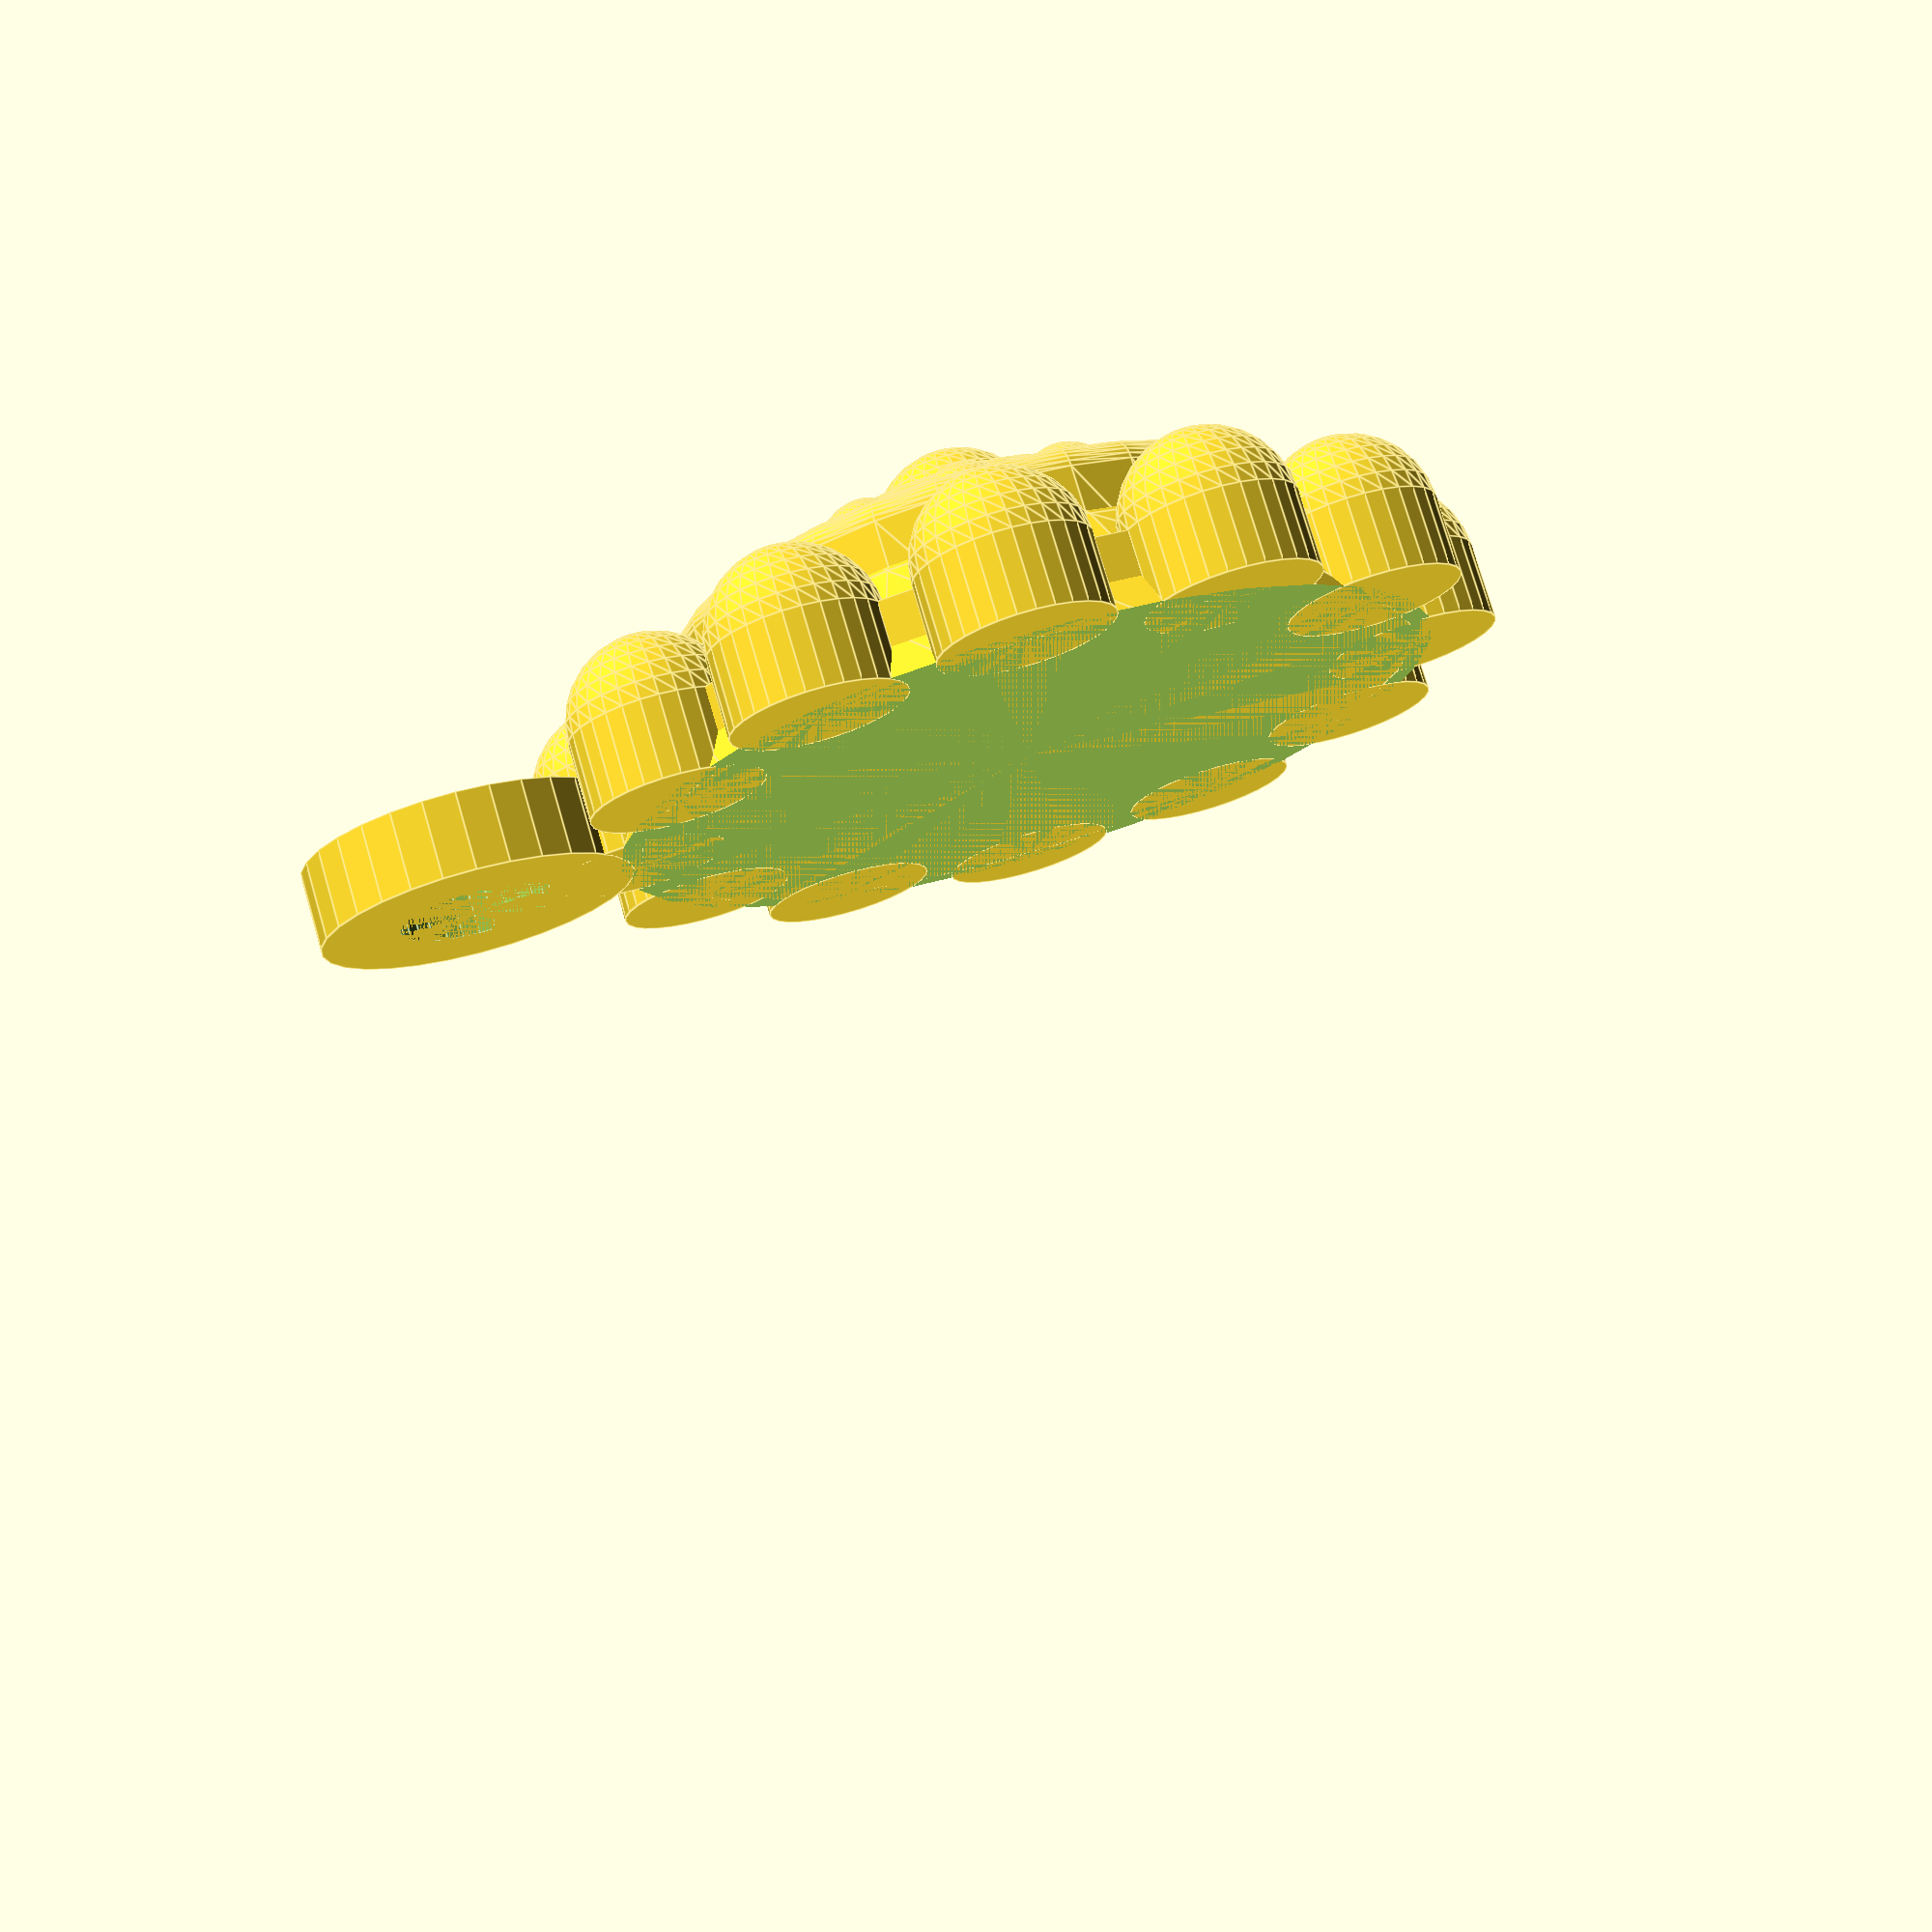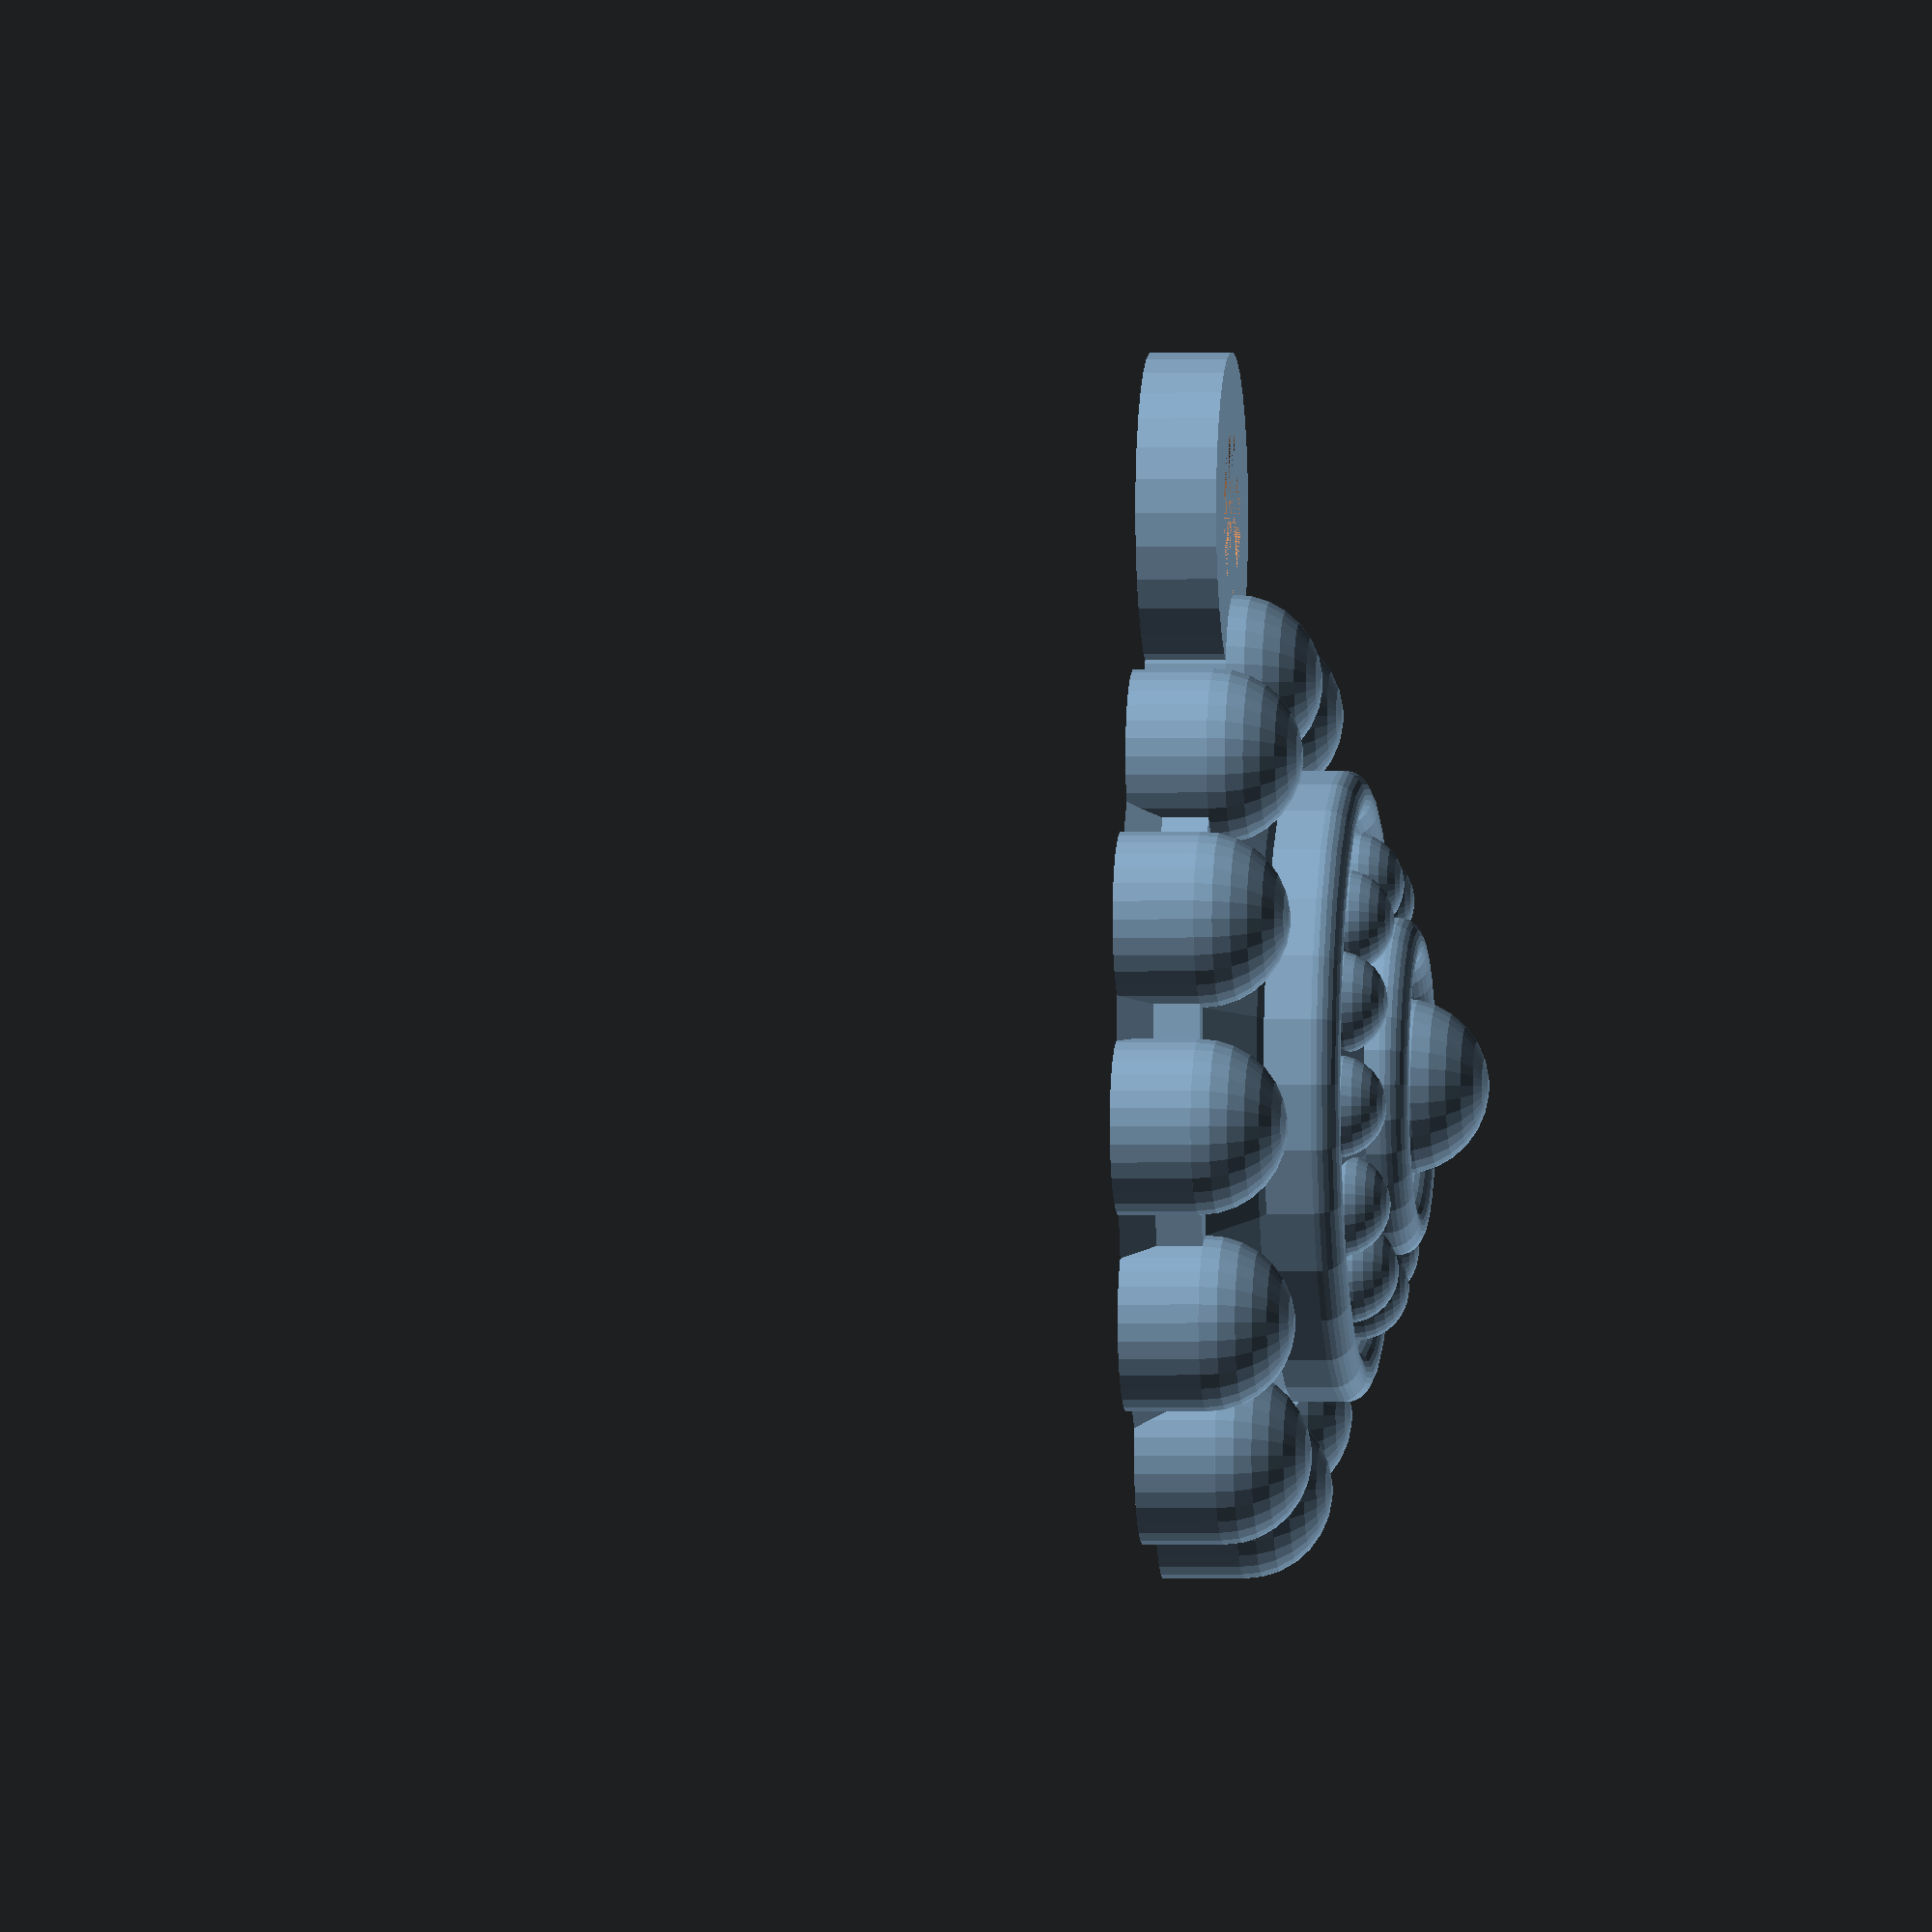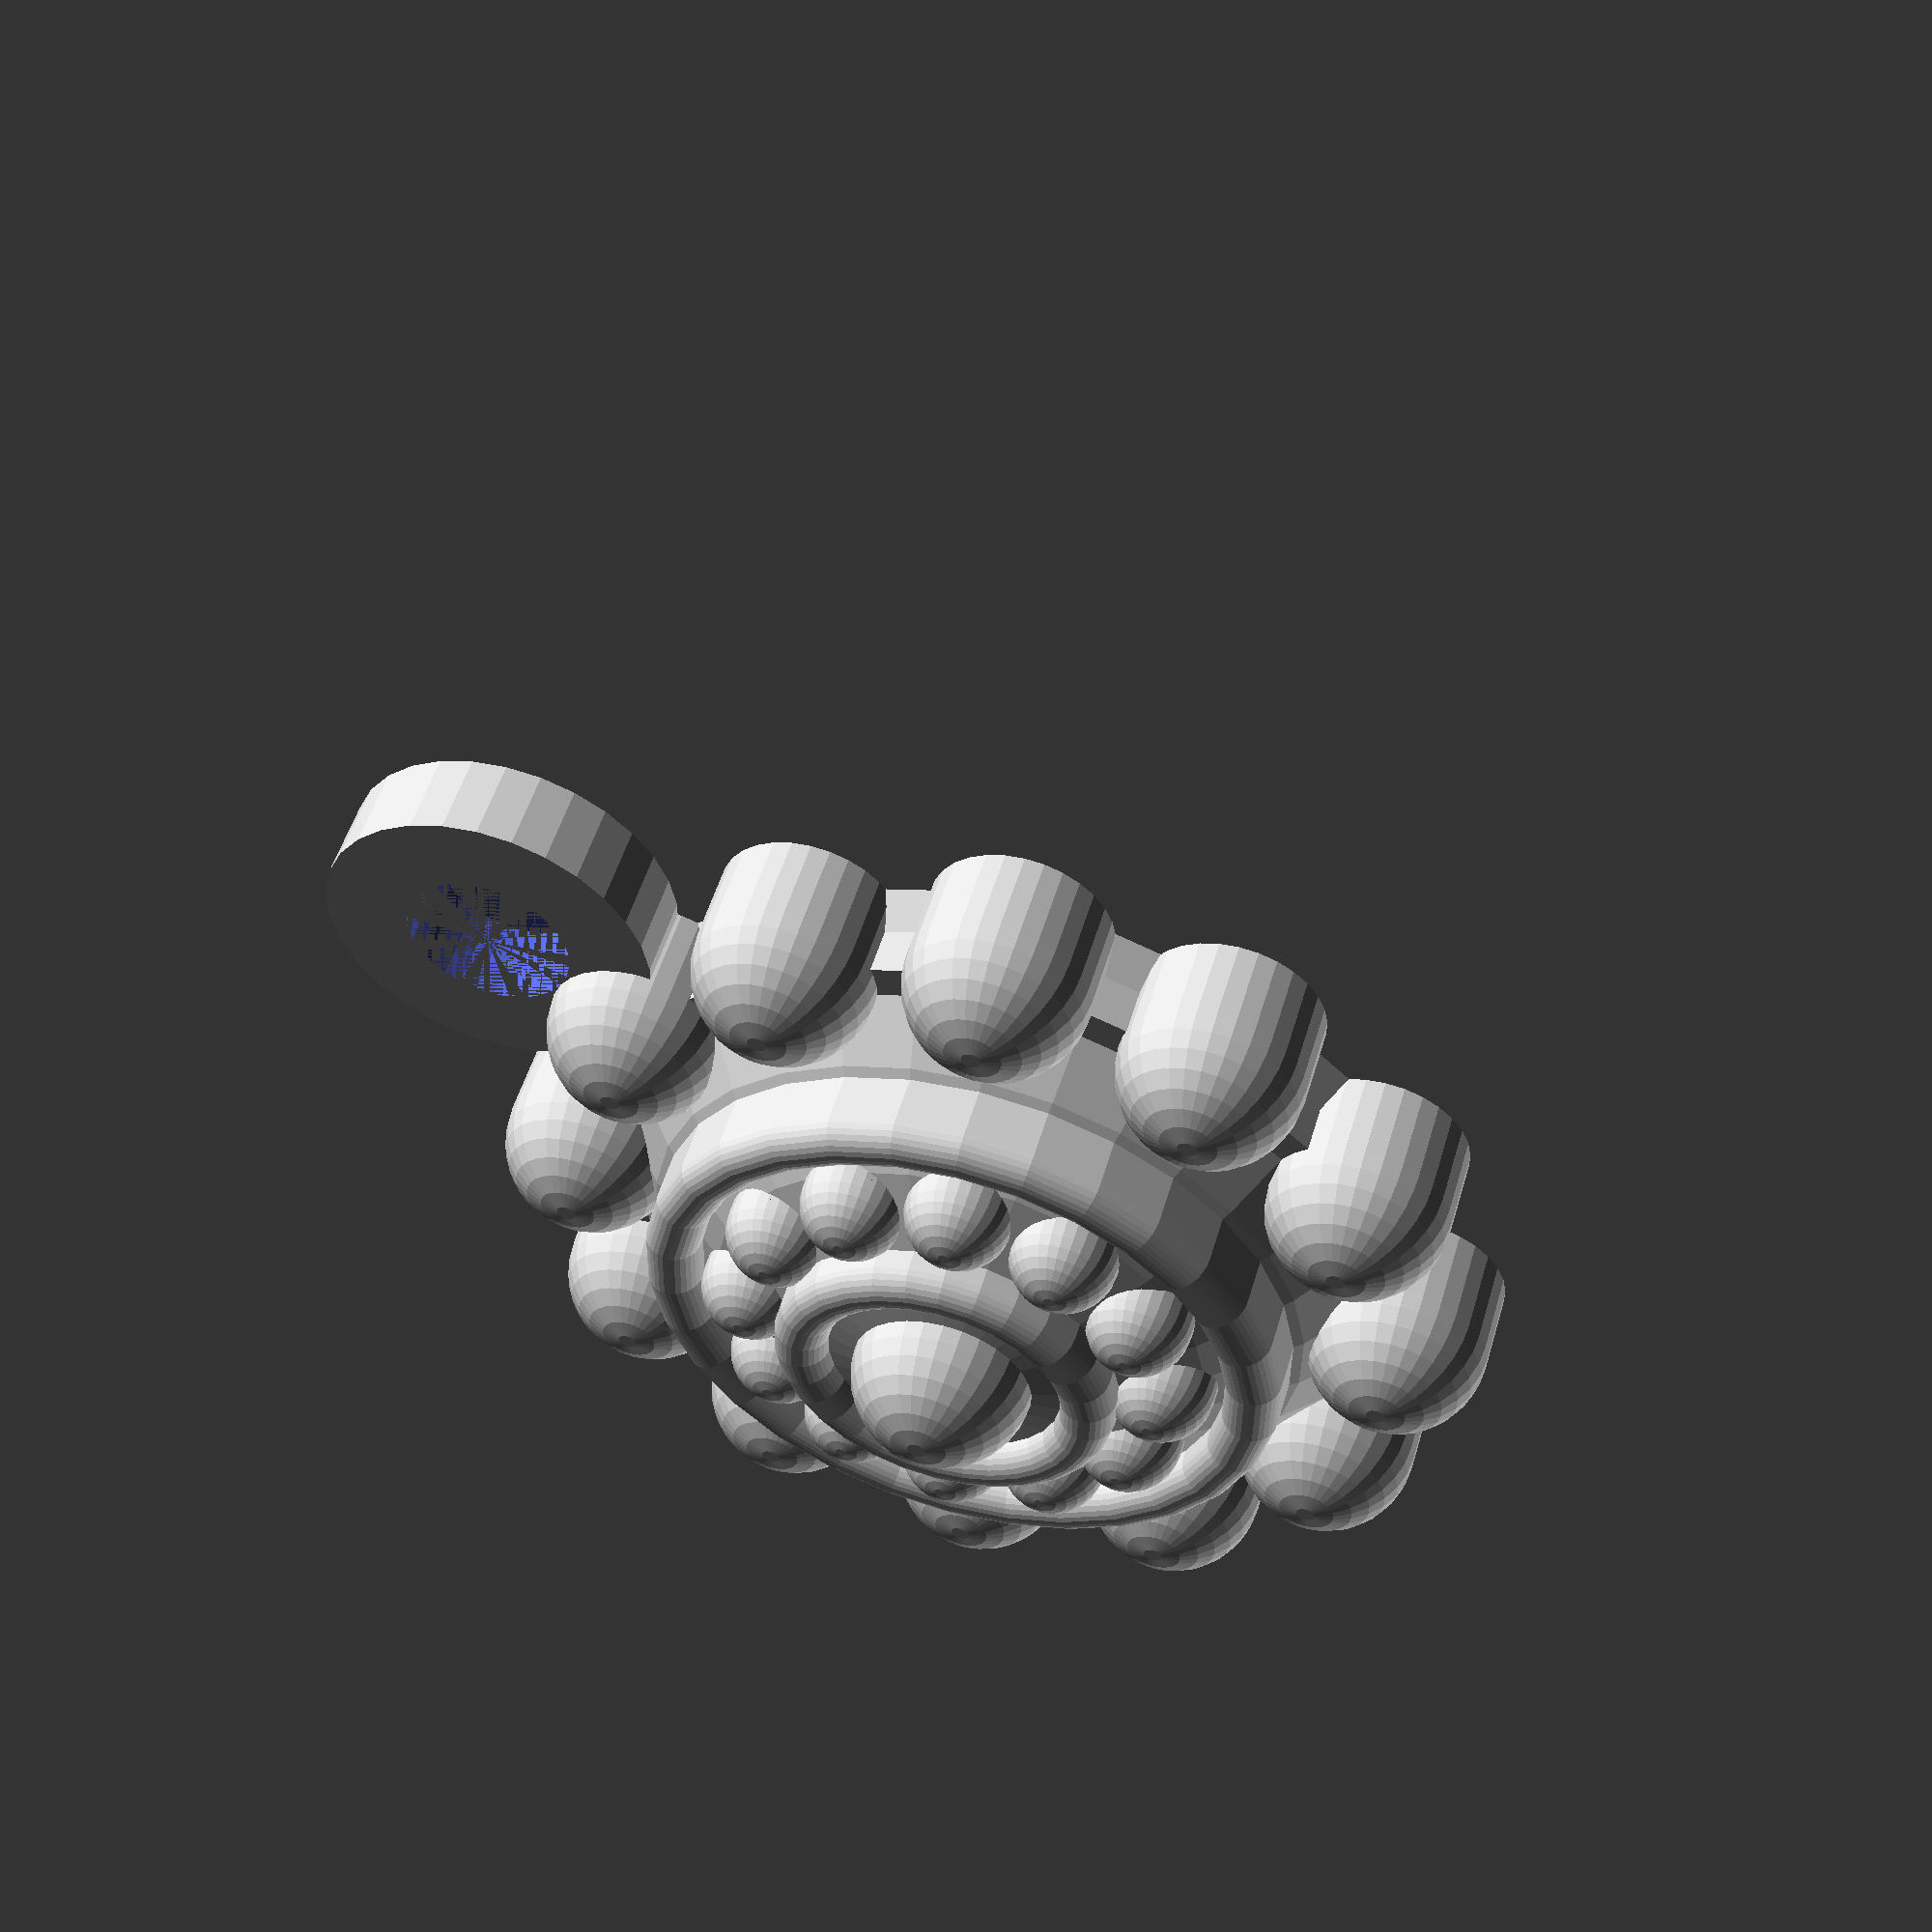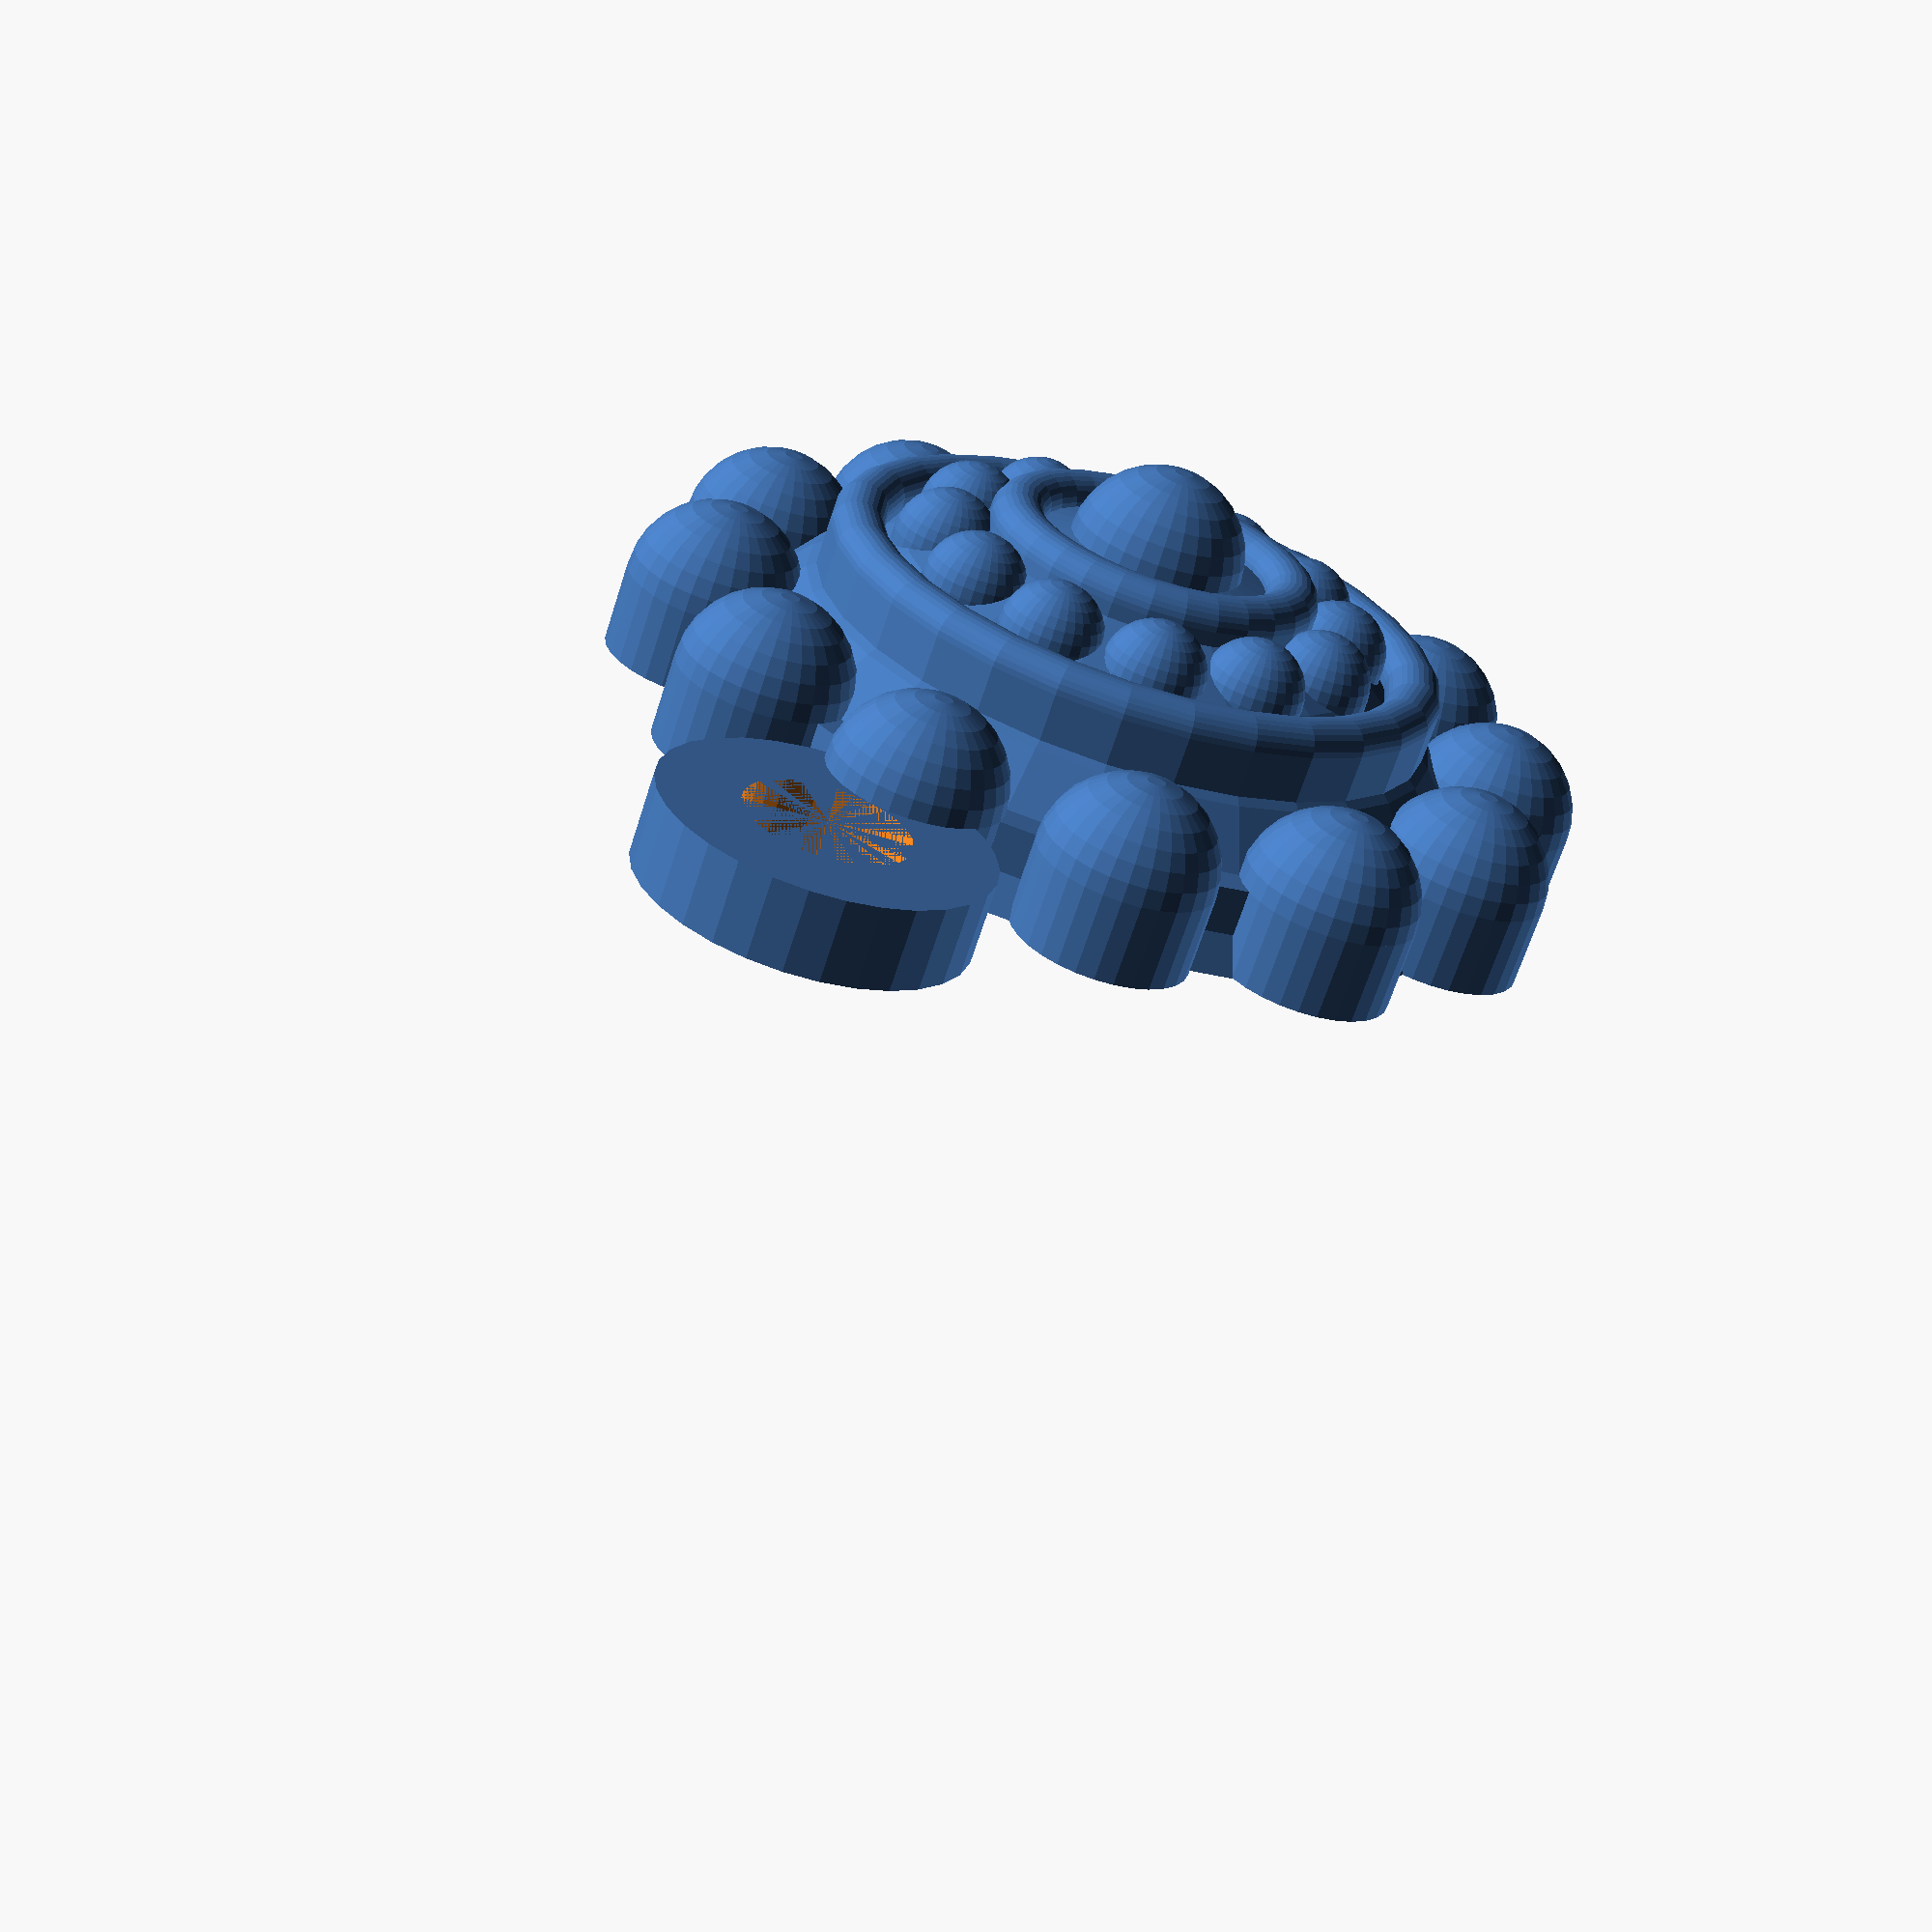
<openscad>
// Boton charro by Magonegro JUL-2016
// Radius (mm):
Radius=15;
// Number of balls:
Balls=12;
// Keyring or not:
KeyRing=1; // [0:No, 1:Yes]
// Height of the base:
BaseHeight=3;
// Inner Rings or not:
InnerRings=1; // [0:No, 1:Yes]
// Inner Rings or not:
OuterRing=0; // [0:No, 1:Yes]
// Resolution (typ. 30): 
Facets=30;

/* [Hidden] */
Angle=360/Balls;
BallRadius=(3.1415926535*Radius/Balls)/1.2;

module Ball(X,Y,R)
{
    translate([X,Y,0])
    union()
    {
    difference()
        {
        sphere(r=R,center=true,$fn=Facets);
        translate([0,0,-R]) cylinder(r=R,h=R,$fn=Facets);
        }
    translate([0,0,-BaseHeight])
        cylinder(r=R,h=BaseHeight,$fn=Facets);
    }
}

module Ring(X,R,H)
{
translate([0,0,H])
rotate_extrude(convexity = 10,$fn=Facets)
translate([R, 0, 0])
    union()
    {
    circle(r = X, $fn = Facets);    
    translate([-X,-(BaseHeight+H)])
        square([X*2,BaseHeight+H]);
    }
}


// Main
union()
{
    translate([0,0,-BaseHeight])
    cylinder(r=Radius,h=BaseHeight,$fn=Facets);
    difference()
    {
    translate([0,0,-Radius/1.3]) sphere(r=Radius*1.2,centre=true,$fn=Facets);
    translate([0,0,-Radius*2-BaseHeight]) cube([Radius*4,Radius*4,Radius*4],center=true);
    }
    translate([0,0,Radius/2.5]) Ball(0,0,BallRadius);
    for(i=[0:Balls-1])
    {
        Ball(Radius*cos(i*Angle),Radius*sin(i*Angle),BallRadius);
    }
    for(i=[0:Balls-1])
    {
        translate([0,0,Radius/3.5]) Ball(Radius/2*cos(i*Angle),Radius/2*sin(i*Angle),BallRadius/1.7);
    }
    if(InnerRings==1)
    {
    translate([0,0,Radius/5.5]) Ring(1,Radius-BallRadius-1,BallRadius/3);
    translate([0,0,Radius/3]) Ring(1,BallRadius+2,BallRadius/4);
    }
    if(OuterRing==1)
    {
    Ring(1,Radius+BallRadius-1,BallRadius/3);
    translate([0,0,-BaseHeight])
    cylinder(r=Radius+BallRadius-1,h=BaseHeight,$fn=Facets);
    }
    if(KeyRing==1)
    {
        translate([Radius+BallRadius+3,0,-BaseHeight])
        difference()
        {
        cylinder(r=6,h=BaseHeight,$fn=Facets);
        cylinder(r=3,h=BaseHeight,$fn=Facets);
        }
    }
}
    

</openscad>
<views>
elev=103.1 azim=180.9 roll=16.3 proj=p view=edges
elev=181.4 azim=82.9 roll=264.3 proj=o view=wireframe
elev=308.1 azim=210.8 roll=16.3 proj=p view=wireframe
elev=65.3 azim=118.5 roll=342.4 proj=p view=wireframe
</views>
